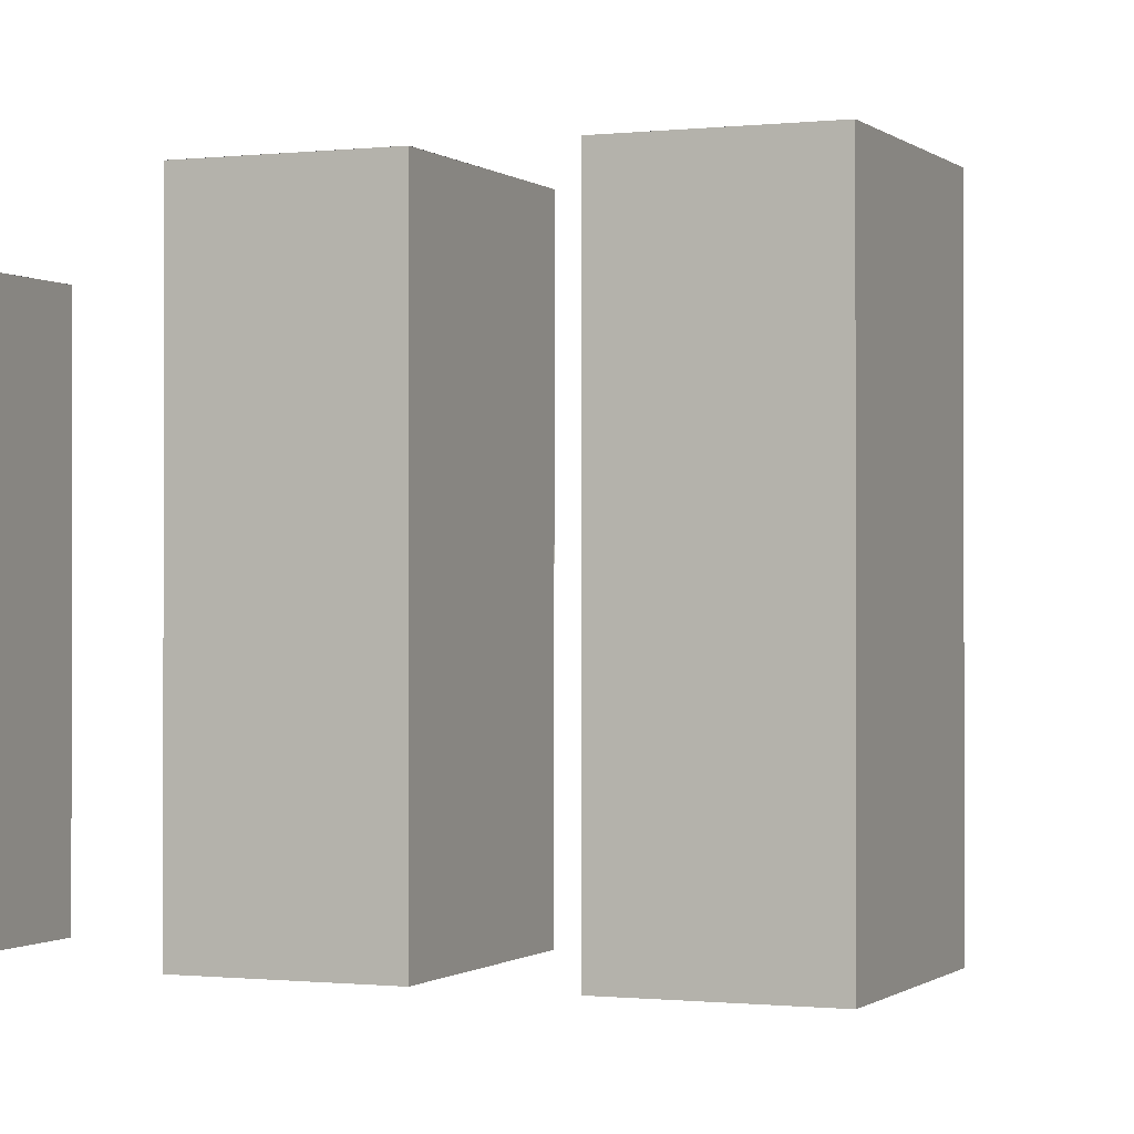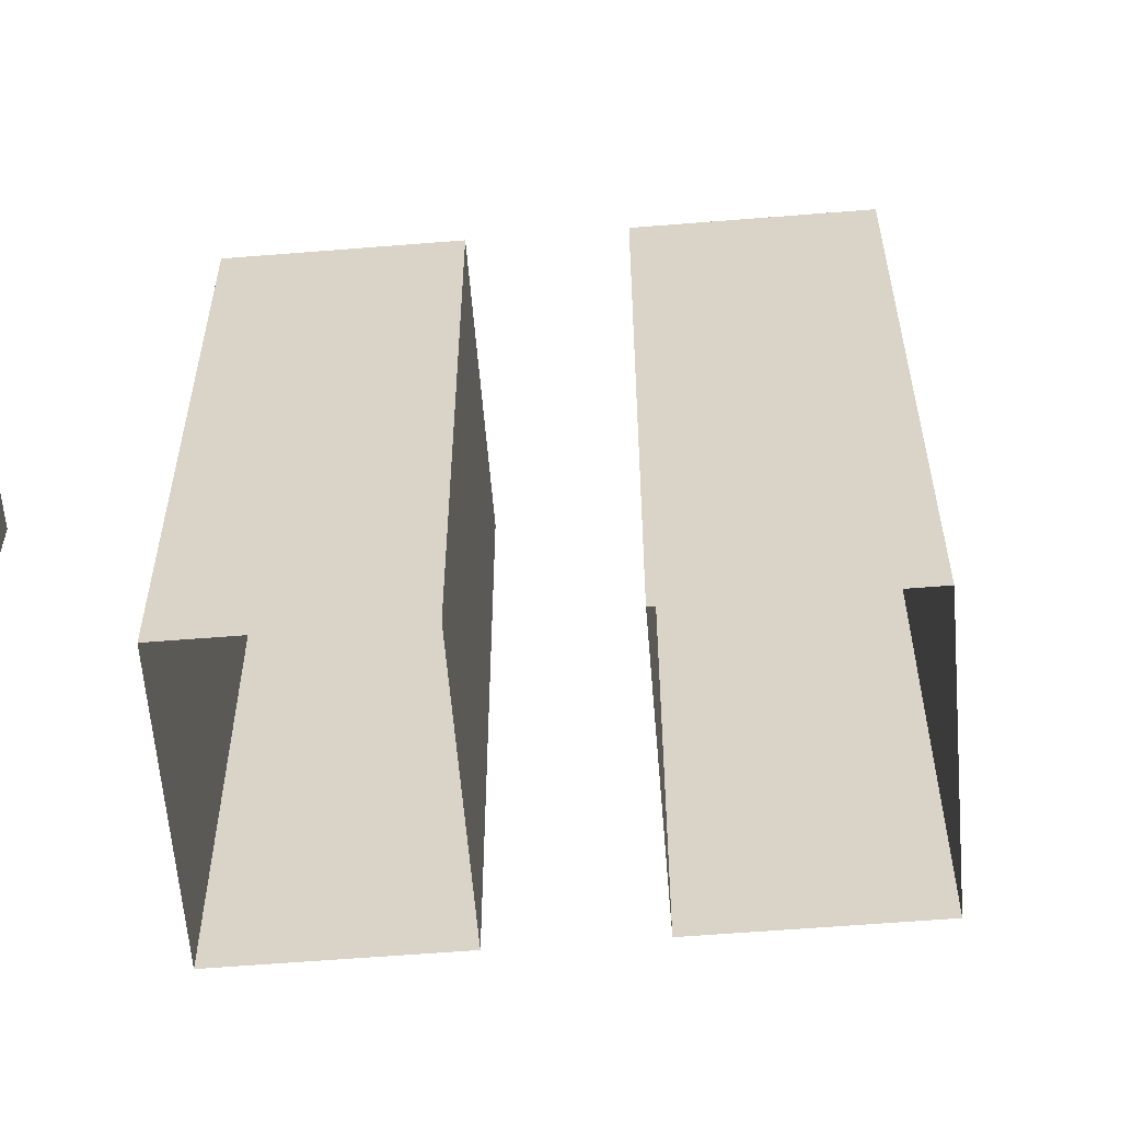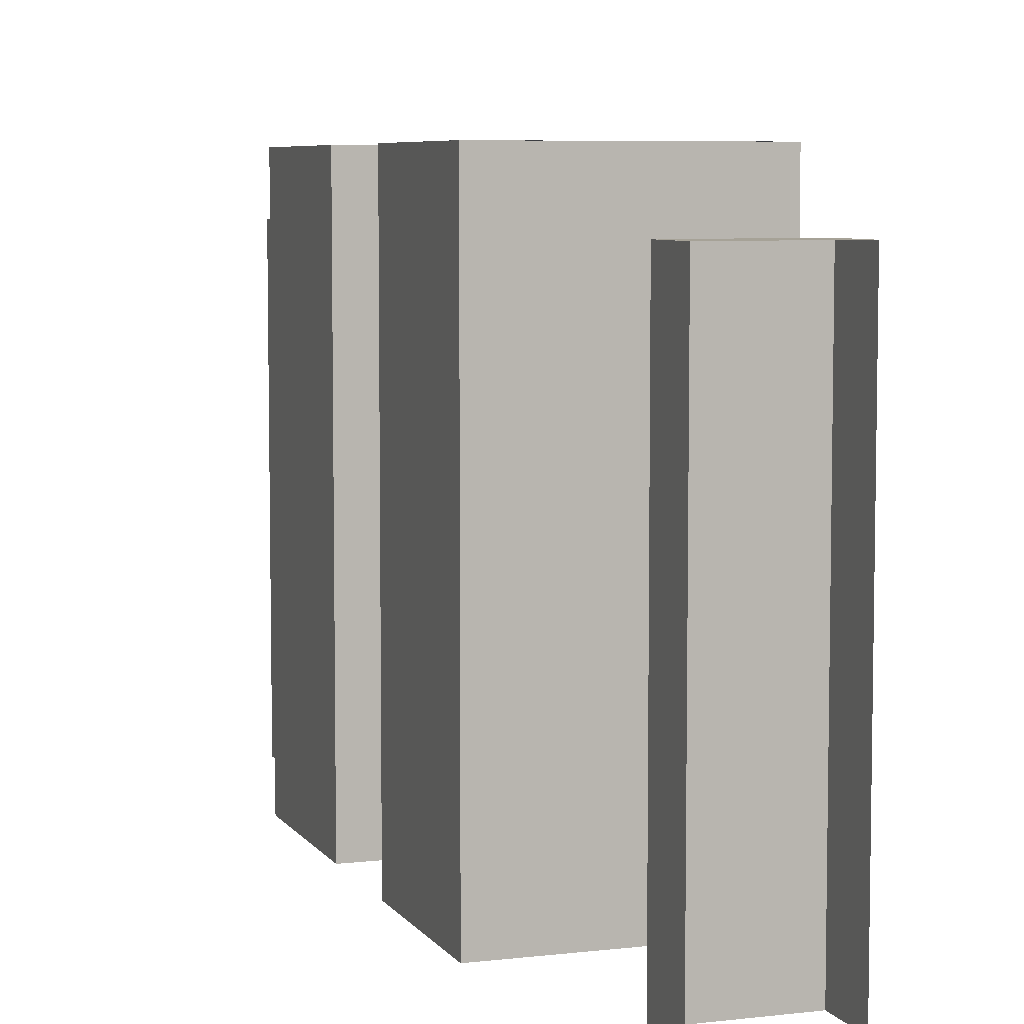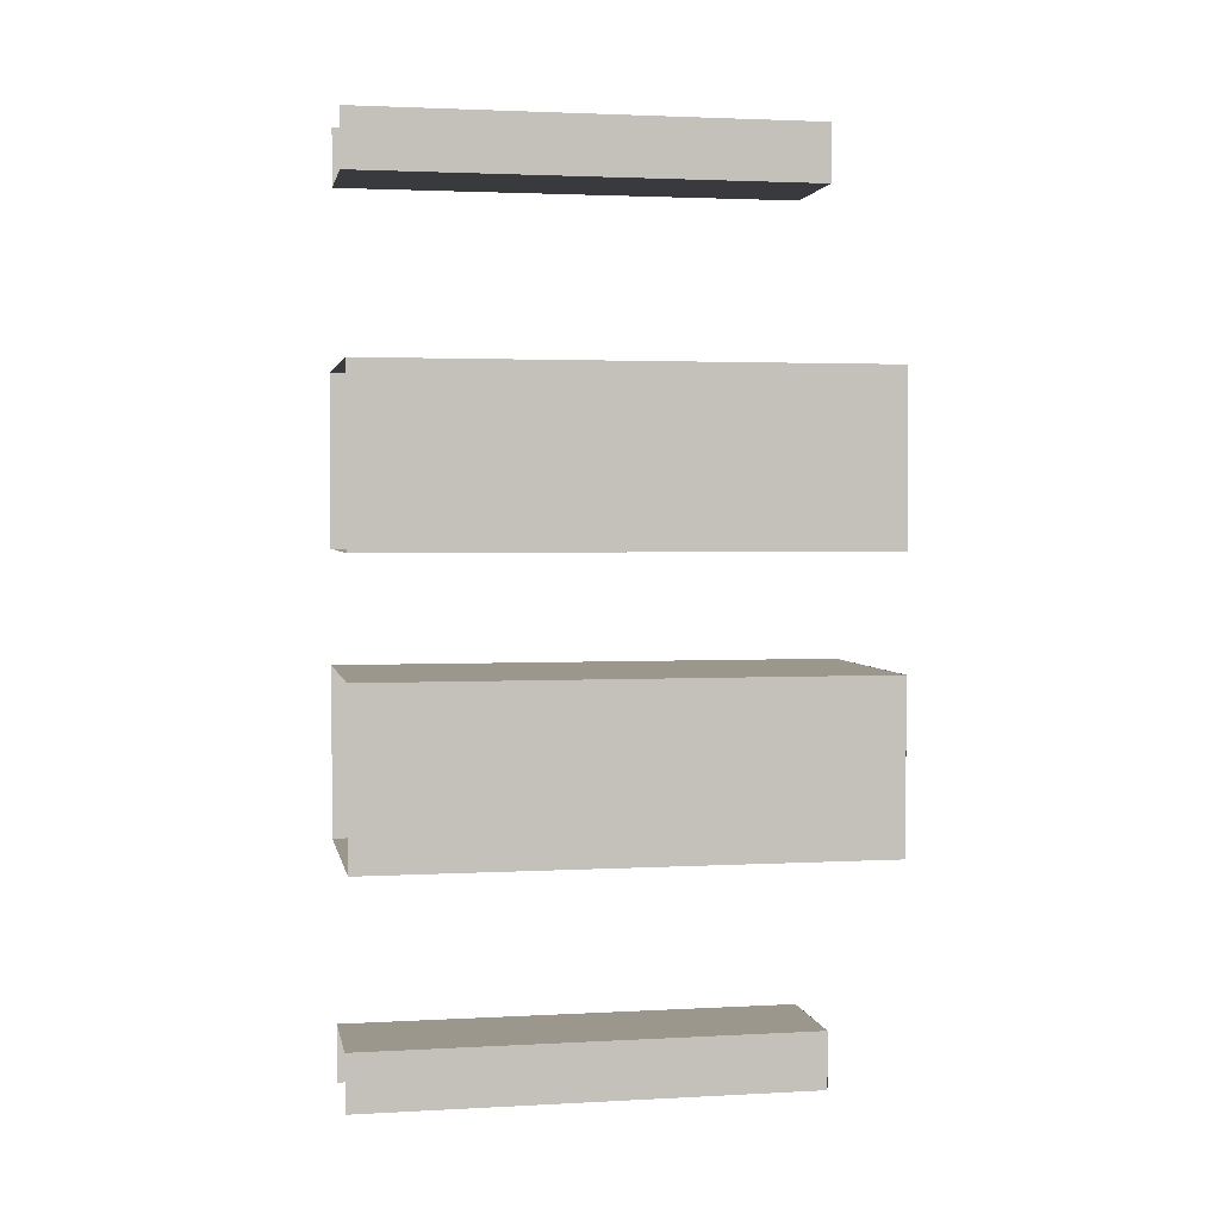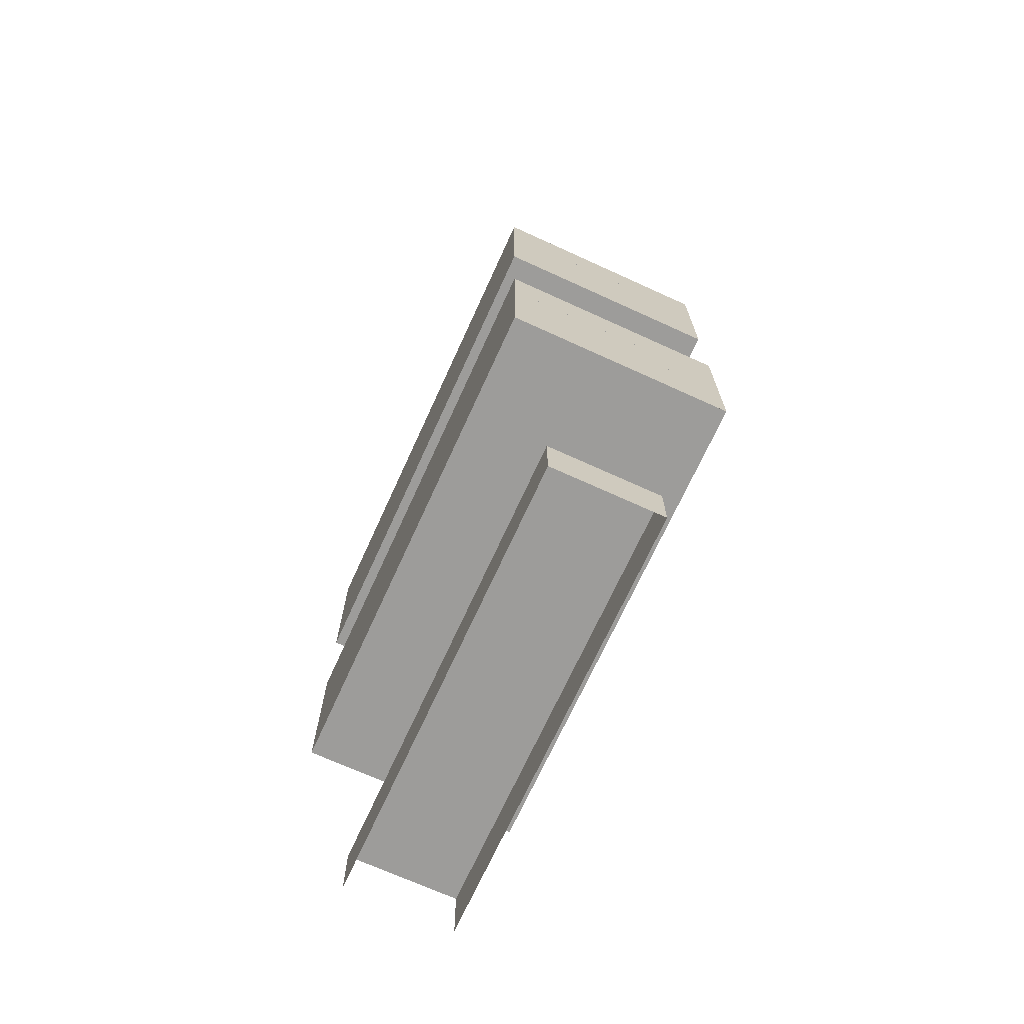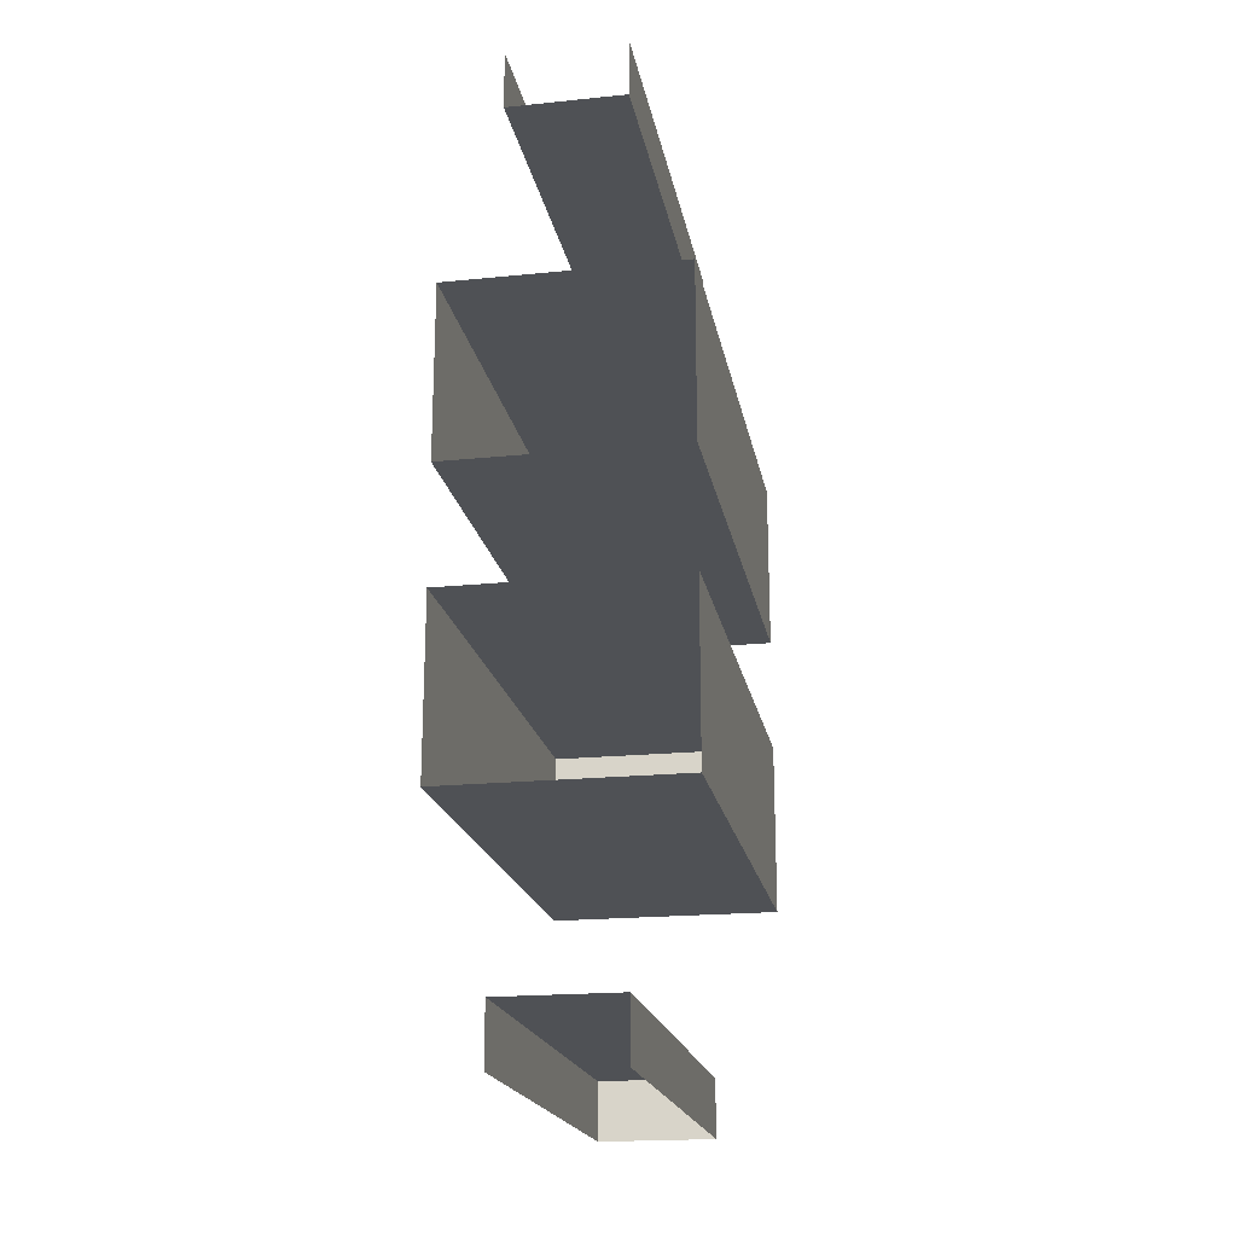
<metadata>
{"format":"obj","ext":"obj","renderer":"f3d","projection":"perspective","resolution":1024,"background":"white","views":[{"elev":-0.6,"azim":-67.3,"up":"+Y"},{"elev":-60.0,"azim":94.7,"up":"+Y"},{"elev":6.5,"azim":160.7,"up":"+Y"},{"elev":2.6,"azim":79.3,"up":"+Z"},{"elev":-70.3,"azim":155.5,"up":"+Z"},{"elev":-20.0,"azim":10.5,"up":"+Z"}]}
</metadata>
<code>
o Default
v -1 -0.0008095 7.999
v -1 -0.0007095 6.999
v 0 -0.0007095 6.999
v 0 -0.0008095 7.999
v 0 -0.0007616 7.999
v 0 -0.0006616 6.999
v 1 -0.0006616 6.999
v 1 -0.0007616 7.999
v -1 0.9997 3
v -1 0.9998 2
v 0 0.9998 2
v 0 0.9997 3
v 0 0.9997 3
v 0 0.9998 2
v 1 0.9998 2
v 1 0.9997 3
v -1 1 -2
v -1 1 -3
v 0 1 -3
v 0 1 -2
v 0 1 -2
v 0 1 -3
v 1 1 -3
v 1 1 -2
v 0 0.0007371 -6.999
v 0 0.0008371 -7.999
v 1 0.0008371 -7.999
v 1 0.0007371 -6.999
v -1 0.0007402 -6.999
v -1 0.0008402 -7.999
v 0 0.0008402 -7.999
v 0 0.0007402 -6.999
v -2 0 -4
v -2 1 -4
v -2 1 -3
v -2 0 -3
v -2 0 -3
v -2 1 -3
v -2 1 -2
v -2 0 -2
v -2 0 -2
v -2 1 -2
v -2 1 -1
v -2 0 -1
v -2 0 1
v -2 1 1
v -2 1 2
v -2 0 2
v -2 0 2
v -2 1 2
v -2 1 3
v -2 0 3
v -2 0 3
v -2 1 3
v -2 1 4
v -2 0 4
v -2 0 -1
v -2 1 -1
v -1 1 -1
v -1 0 -1
v -1 0 -1
v -1 1 -1
v 0 1 -1
v 0 0 -1
v 0 0 -1
v 0 1 -1
v 1 1 -1
v 1 0 -1
v 1 0 -1
v 1 1 -1
v 2 1 -1
v 2 0 -1
v 2 0 -1
v 2 1 -1
v 2 1 -2
v 2 0 -2
v 2 0 -2
v 2 1 -2
v 2 1 -3
v 2 0 -3
v 2 0 -3
v 2 1 -3
v 2 1 -4
v 2 0 -4
v 2 0 2
v 2 1 2
v 2 1 1
v 2 0 1
v 2 0 3
v 2 1 3
v 2 1 2
v 2 0 2
v 2 0 4
v 2 1 4
v 2 1 3
v 2 0 3
v 2 0 -4
v 2 1 -4
v 1 1 -4
v 1 0 -4
v 1 0 -4
v 1 1 -4
v 0 1 -4
v 0 0 -4
v 0 0 -4
v 0 1 -4
v -1 1 -4
v -1 0 -4
v -1 0 -4
v -1 1 -4
v -2 1 -4
v -2 0 -4
v 2 0 1
v 2 1 1
v 1 1 1
v 1 0 1
v 1 0 1
v 1 1 1
v 0 1 1
v 0 0 1
v 0 0 1
v 0 1 1
v -1 1 1
v -1 0 1
v -1 0 1
v -1 1 1
v -2 1 1
v -2 0 1
v -1 -8 -8
v -1 0 -8
v -1 0 -7
v -1 -8 -7
v -1 -8 -7
v -1 0 -7
v 0 0 -7
v 0 -8 -7
v 0 -8 -7
v 0 0 -7
v 1 0 -7
v 1 -8 -7
v 1 -8 -7
v 1 0 -7
v 1 0 -8
v 1 -8 -8
v 1 -8 8
v 1 0 8
v 1 0 7
v 1 -8 7
v 1 -8 7
v 1 0 7
v 0 0 7
v 0 -8 7
v 0 -8 7
v 0 0 7
v -1 0 7
v -1 -8 7
v -1 -8 7
v -1 0 7
v -1 0 8
v -1 -8 8
v -2 -8 3
v -2 0 3
v -2 0 4
v -2 -8 4
v -2 -8 2
v -2 0 2
v -2 0 3
v -2 -8 3
v -2 -8 1
v -2 0 1
v -2 0 2
v -2 -8 2
v -2 -8 -2
v -2 0 -2
v -2 0 -1
v -2 -8 -1
v -2 -8 -3
v -2 0 -3
v -2 0 -2
v -2 -8 -2
v -2 -8 -4
v -2 0 -4
v -2 0 -3
v -2 -8 -3
v -2 -8 4
v -2 0 4
v -1 0 4
v -1 -8 4
v -1 -8 4
v -1 0 4
v 0 0 4
v 0 -8 4
v 0 -8 4
v 0 0 4
v 1 0 4
v 1 -8 4
v 1 -8 4
v 1 0 4
v 2 0 4
v 2 -8 4
v 2 -8 4
v 2 0 4
v 2 0 3
v 2 -8 3
v 2 -8 3
v 2 0 3
v 2 0 2
v 2 -8 2
v 2 -8 2
v 2 0 2
v 2 0 1
v 2 -8 1
v 2 -8 -1
v 2 0 -1
v 2 0 -2
v 2 -8 -2
v 2 -8 -2
v 2 0 -2
v 2 0 -3
v 2 -8 -3
v 2 -8 -3
v 2 0 -3
v 2 0 -4
v 2 -8 -4
v 2 -8 1
v 2 0 1
v 1 0 1
v 1 -8 1
v 1 -8 1
v 1 0 1
v 0 0 1
v 0 -8 1
v 0 -8 1
v 0 0 1
v -1 0 1
v -1 -8 1
v -1 -8 1
v -1 0 1
v -2 0 1
v -2 -8 1
v -2 -8 -1
v -2 0 -1
v -1 0 -1
v -1 -8 -1
v -1 -8 -1
v -1 0 -1
v 0 0 -1
v 0 -8 -1
v 0 -8 -1
v 0 0 -1
v 1 0 -1
v 1 -8 -1
v 1 -8 -1
v 1 0 -1
v 2 0 -1
v 2 -8 -1
v -1 -8 -4
v -1 0 -4
v -2 0 -4
v -2 -8 -4
v 0 -8 -4
v 0 0 -4
v -1 0 -4
v -1 -8 -4
v 1 -8 -4
v 1 0 -4
v 0 0 -4
v 0 -8 -4
v 2 -8 -4
v 2 0 -4
v 1 0 -4
v 1 -8 -4
v -2 0 4
v -2 1 4
v -1 1 4
v -1 0 4
v -1 0 4
v -1 1 4
v 0 1 4
v 0 0 4
v 0 0 4
v 0 1 4
v 1 1 4
v 1 0 4
v 1 0 4
v 1 1 4
v 2 1 4
v 2 0 4
v 1 1 2
v 1 1 1
v 2 1 1
v 2 1 2
v 1 1 4
v 1 1 3
v 2 1 3
v 2 1 4
v -2 1 4
v -2 1 3
v -1 1 3
v -1 1 4
v -2 1 2
v -2 1 1
v -1 1 1
v -1 1 2
v -2 1.001 -2.999
v -2 1.001 -3.999
v -1 1.001 -3.999
v -1 1.001 -2.999
v 1 1.001 -2.999
v 1 1.001 -3.999
v 2 1.001 -3.999
v 2 1.001 -2.999
v 1 1.001 -0.9994
v 1 1.001 -1.999
v 2 1.001 -1.999
v 2 1.001 -0.9994
v -2 1 -0.9994
v -2 1.001 -1.999
v -1 1.001 -1.999
v -1 1 -0.9994
v -1 1 -0.9994
v -1 1.001 -1.999
v 0 1.001 -1.999
v 0 1 -0.9994
v 0 1 -0.9994
v 0 1.001 -1.999
v 1 1.001 -1.999
v 1 1 -0.9994
v -1 1 4
v -1 1 3
v 0 1 3
v 0 1 4
v 0 1 4
v 0 1 3
v 1 1 3
v 1 1 4
v -2 1 3
v -2 1 2
v -1 1 2
v -1 1 3
v -2 1.001 -1.999
v -2 1.001 -2.999
v -1 1.001 -2.999
v -1 1.001 -1.999
v -1 1.001 -2.999
v -1 1.001 -3.999
v 0 1.001 -3.999
v 0 1.001 -2.999
v 0 1.001 -2.999
v 0 1.001 -3.999
v 1 1.001 -3.999
v 1 1.001 -2.999
v -1 1 2
v -1 1 1
v 0 1 1
v 0 1 2
v 0 1 2
v 0 1 1
v 1 1 1
v 1 1 2
v 1 1 3
v 1 1 2
v 2 1 2
v 2 1 3
v 1 1.001 -1.999
v 1 1.001 -2.999
v 2 1.001 -2.999
v 2 1.001 -1.999
g Scene
f 1 3 2
f 1 4 3
f 5 7 6
f 5 8 7
f 9 11 10
f 9 12 11
f 13 15 14
f 13 16 15
f 17 19 18
f 17 20 19
f 21 23 22
f 21 24 23
f 25 27 26
f 25 28 27
f 29 31 30
f 29 32 31
f 33 35 34
f 33 36 35
f 37 39 38
f 37 40 39
f 41 43 42
f 41 44 43
f 45 47 46
f 45 48 47
f 49 51 50
f 49 52 51
f 53 55 54
f 53 56 55
f 57 59 58
f 57 60 59
f 61 63 62
f 61 64 63
f 65 67 66
f 65 68 67
f 69 71 70
f 69 72 71
f 73 75 74
f 73 76 75
f 77 79 78
f 77 80 79
f 81 83 82
f 81 84 83
f 85 87 86
f 85 88 87
f 89 91 90
f 89 92 91
f 93 95 94
f 93 96 95
f 97 99 98
f 97 100 99
f 101 103 102
f 101 104 103
f 105 107 106
f 105 108 107
f 109 111 110
f 109 112 111
f 113 115 114
f 113 116 115
f 117 119 118
f 117 120 119
f 121 123 122
f 121 124 123
f 125 127 126
f 125 128 127
f 129 131 130
f 129 132 131
f 133 135 134
f 133 136 135
f 137 139 138
f 137 140 139
f 141 143 142
f 141 144 143
f 145 147 146
f 145 148 147
f 149 151 150
f 149 152 151
f 153 155 154
f 153 156 155
f 157 159 158
f 157 160 159
f 161 163 162
f 161 164 163
f 165 167 166
f 165 168 167
f 169 171 170
f 169 172 171
f 173 175 174
f 173 176 175
f 177 179 178
f 177 180 179
f 181 183 182
f 181 184 183
f 185 187 186
f 185 188 187
f 189 191 190
f 189 192 191
f 193 195 194
f 193 196 195
f 197 199 198
f 197 200 199
f 201 203 202
f 201 204 203
f 205 207 206
f 205 208 207
f 209 211 210
f 209 212 211
f 213 215 214
f 213 216 215
f 217 219 218
f 217 220 219
f 221 223 222
f 221 224 223
f 225 227 226
f 225 228 227
f 229 231 230
f 229 232 231
f 233 235 234
f 233 236 235
f 237 239 238
f 237 240 239
f 241 243 242
f 241 244 243
f 245 247 246
f 245 248 247
f 249 251 250
f 249 252 251
f 253 255 254
f 253 256 255
f 257 259 258
f 257 260 259
f 261 263 262
f 261 264 263
f 265 267 266
f 265 268 267
f 269 271 270
f 269 272 271
f 273 275 274
f 273 276 275
f 277 279 278
f 277 280 279
f 281 283 282
f 281 284 283
f 285 287 286
f 285 288 287
f 289 291 290
f 289 292 291
f 293 295 294
f 293 296 295
f 297 299 298
f 297 300 299
f 301 303 302
f 301 304 303
f 305 307 306
f 305 308 307
f 309 311 310
f 309 312 311
f 313 315 314
f 313 316 315
f 317 319 318
f 317 320 319
f 321 323 322
f 321 324 323
f 325 327 326
f 325 328 327
f 329 331 330
f 329 332 331
f 333 335 334
f 333 336 335
f 337 339 338
f 337 340 339
f 341 343 342
f 341 344 343
f 345 347 346
f 345 348 347
f 349 351 350
f 349 352 351
f 353 355 354
f 353 356 355
f 357 359 358
f 357 360 359
f 361 363 362
f 361 364 363
f 365 367 366
f 365 368 367

</code>
